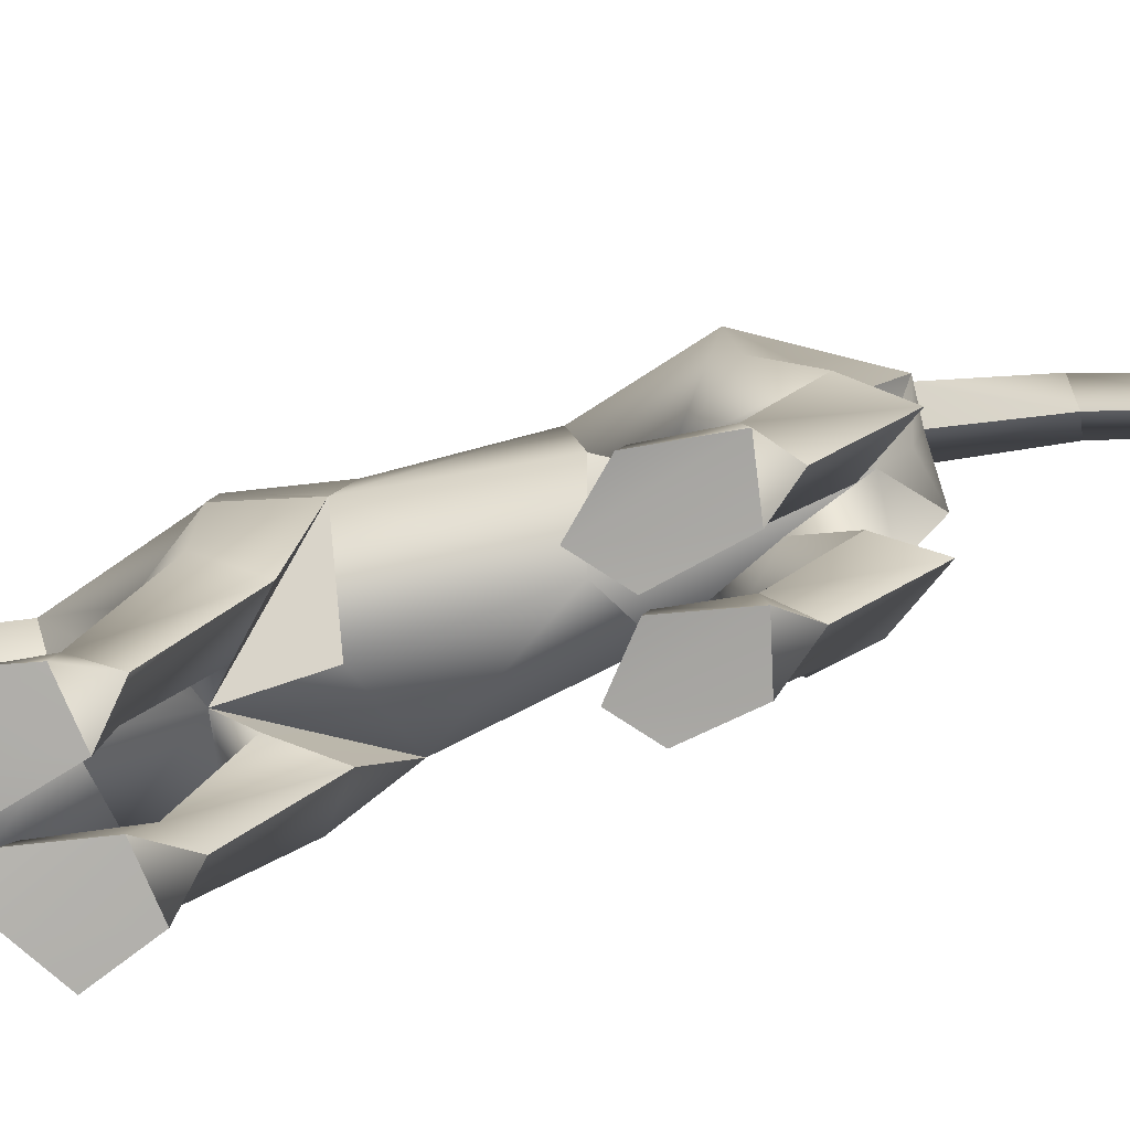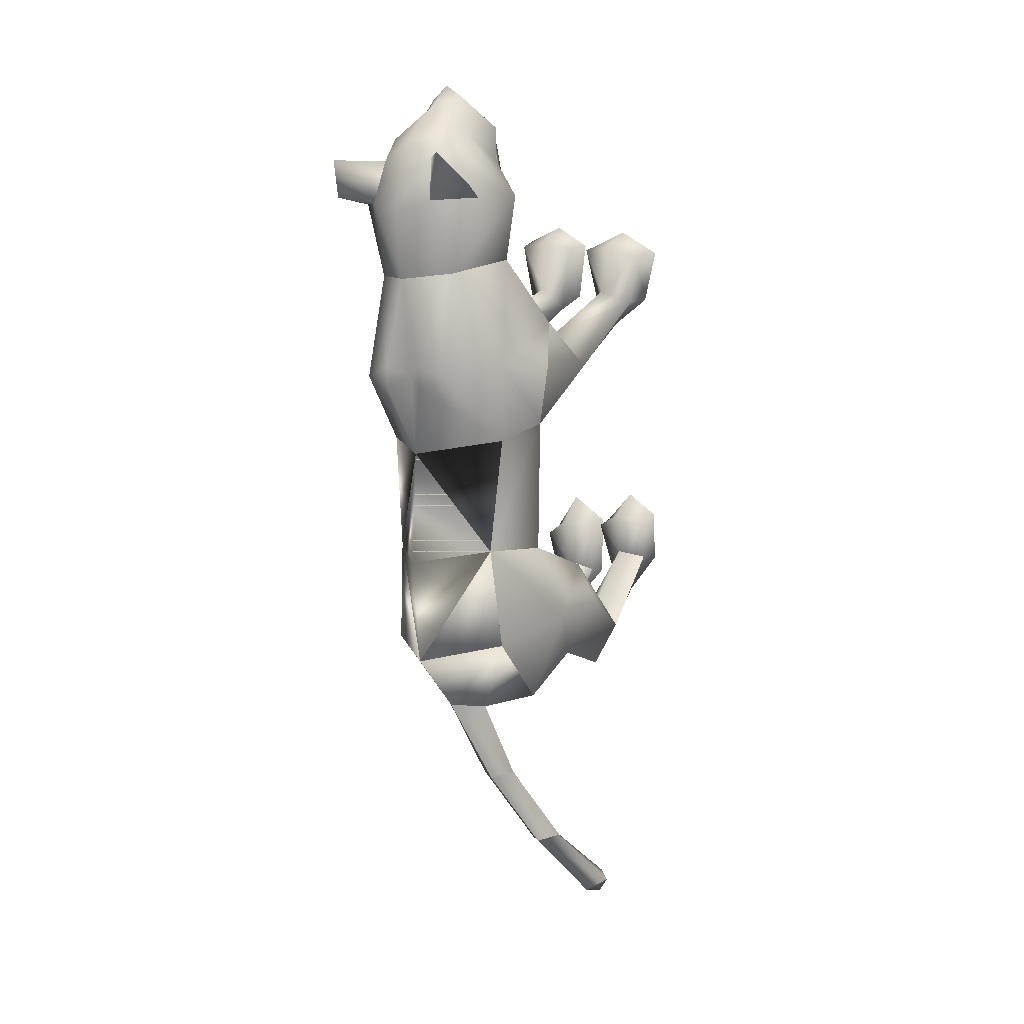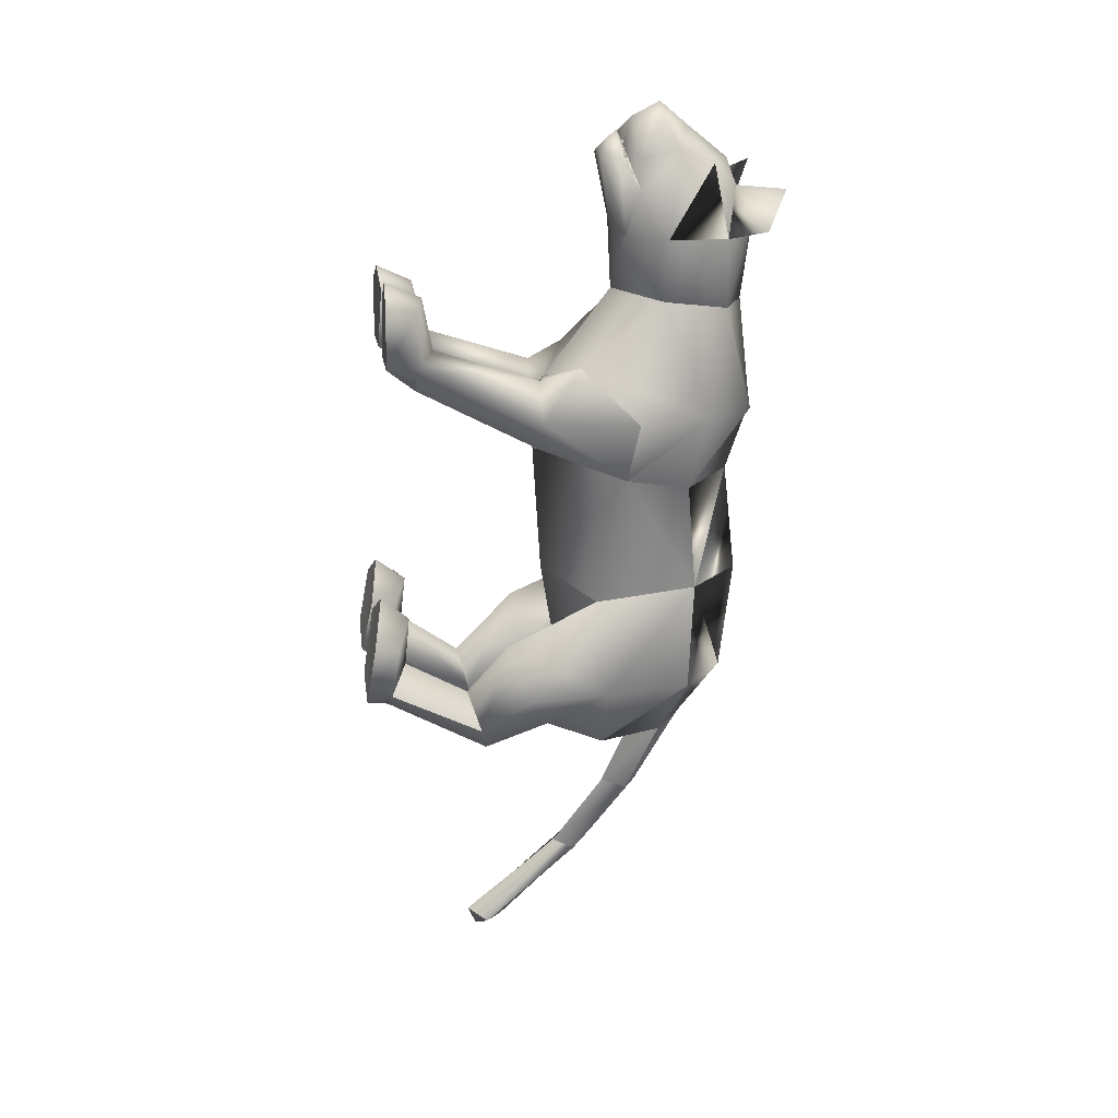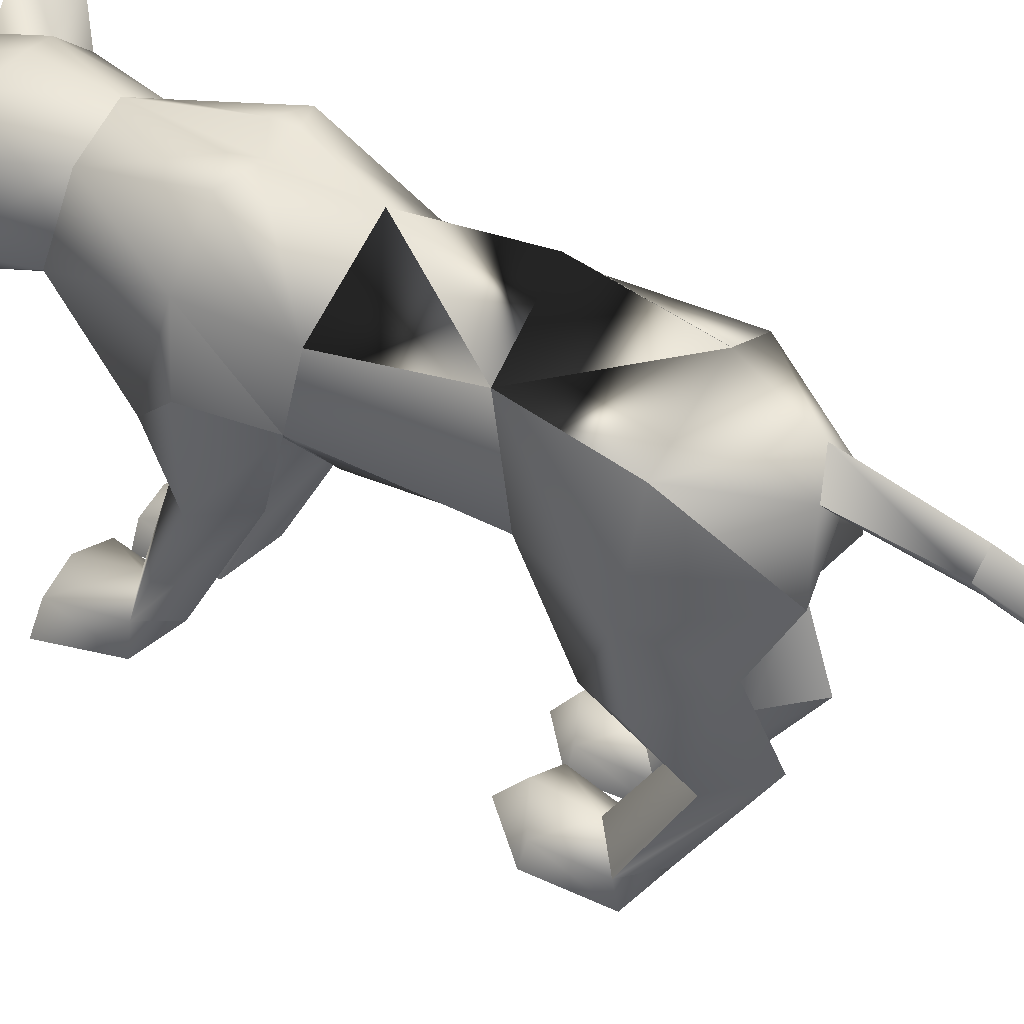
<metadata>
{"format":"obj","ext":"obj","renderer":"f3d","projection":"perspective","resolution":1024,"background":"white","views":[{"elev":-79.1,"azim":112.7,"up":"+Y"},{"elev":11.0,"azim":-142.8,"up":"+Z"},{"elev":21.0,"azim":81.2,"up":"+Z"},{"elev":41.2,"azim":124.9,"up":"+Y"}]}
</metadata>
<code>
o nodes[115]___standing_lookwtf.001_meshes[0].003
v -0.02116 0.2086 0.5861
v -0.01646 0.2006 0.602
v -0.02041 0.1627 0.5592
v 0.05899 0.2914 0.5906
v 0.1481 0.2522 0.4438
v 0.06767 0.3505 0.565
v 0.007286 0.3077 0.6287
v 0.0436 0.2577 0.6449
v 0.009818 0.2046 0.6427
v 0.09147 0.2146 0.5799
v 0.05084 0.1829 0.6
v -0.03354 0.181 0.6035
v -0.07694 0.2105 0.5871
v 0.009797 0.2586 0.67
v -0.02567 0.2564 0.6478
v -0.04546 0.2911 0.594
v -0.06042 0.3478 0.5706
v -0.1472 0.241 0.4564
v 0.002644 0.3869 0.5644
v -0.01646 0.2006 0.602
v -0.03549 0.1995 0.589
v -0.02041 0.1627 0.5592
v -0.03549 0.1995 0.589
v -0.02116 0.2086 0.5861
v -0.02041 0.1627 0.5592
v 0.03597 0.2099 0.5837
v 0.03477 0.1641 0.5569
v 0.03296 0.2017 0.5999
v 0.03296 0.2017 0.5999
v 0.03477 0.1641 0.5569
v 0.05086 0.2015 0.5854
v 0.05086 0.2015 0.5854
v 0.03477 0.1641 0.5569
v 0.03597 0.2099 0.5837
v -0.004675 0.4389 0.4255
v 0.164 0.2025 0.1045
v 0.164 0.2025 0.1045
v -0.1912 0.1907 0.1196
v -0.1912 0.1907 0.1196
v 0.008254 0.2129 0.6068
v 0.008495 0.1883 0.6007
v 0.05339 0.1975 0.5523
v 0.0494 0.2482 0.5441
v 0.04533 0.2266 0.565
v -0.04066 0.1951 0.5563
v -0.03277 0.2248 0.5684
v -0.03961 0.246 0.5479
v -0.03277 0.2248 0.5684
v -0.03961 0.246 0.5479
v -0.04066 0.1951 0.5563
v 0.05339 0.1975 0.5523
v -0.04066 0.1951 0.5563
v 0.008495 0.1883 0.6007
v 0.009482 0.1784 0.6211
v 0.05231 0.1788 0.5777
v 0.03786 0.145 0.5751
v 0.008765 0.1442 0.589
v -0.02134 0.1436 0.5775
v -0.03667 0.1767 0.5815
v 0.008254 0.2129 0.6068
v 0.04533 0.2266 0.565
v 0.05339 0.1975 0.5523
v 0.0494 0.2482 0.5441
v 0.008495 0.1883 0.6007
v -0.1285 0.4609 0.5394
v -0.1671 0.4144 0.4816
v -0.1285 0.4609 0.5394
v -0.1671 0.4144 0.4816
v 0.1451 0.435 0.4522
v 0.123 0.47 0.5246
v 0.1451 0.435 0.4522
v 0.123 0.47 0.5246
v -0.05258 0.1528 -0.5797
v 0.04763 -0.26 0.2226
v 0.1036 -0.2566 0.3756
v 0.02907 -0.2548 0.3374
v 0.02907 -0.2548 0.3374
v 0.03659 -0.2004 0.3303
v 0.04763 -0.26 0.2226
v 0.1439 -0.2597 0.2238
v 0.1837 -0.2596 0.3425
v 0.1637 -0.2033 0.3329
v 0.09692 -0.1893 0.3435
v 0.1837 -0.2596 0.3425
v 0.1439 -0.2597 0.2238
v 0.04763 -0.26 0.2226
v 0.1036 -0.2566 0.3756
v -0.03054 -0.2622 0.2232
v 0.001773 -0.2555 0.3372
v -0.06892 -0.2588 0.3685
v -0.1267 -0.2632 0.222
v -0.1536 -0.2603 0.3258
v -0.06892 -0.2588 0.3685
v -0.0697 -0.1941 0.3378
v -0.1374 -0.2088 0.3192
v 0.001773 -0.2555 0.3372
v -0.009803 -0.2021 0.3297
v -0.1267 -0.2632 0.222
v -0.03054 -0.2622 0.2232
v -0.03054 -0.2622 0.2232
v -0.1536 -0.2603 0.3258
v 0.1357 0.1459 -0.4492
v -0.2138 0.1644 -0.4004
v -0.1356 -0.1036 -1.063
v -0.1415 -0.08666 -1.104
v -0.108 -0.06514 -1.082
v -0.1685 -0.07421 -1.068
v -0.1419 -0.03365 -1.086
v -0.1685 -0.07421 -1.068
v -0.1419 -0.03365 -1.086
v -0.108 -0.06514 -1.082
v -0.1356 -0.1036 -1.063
v 0.1048 -0.3142 -0.4452
v 0.01669 -0.3146 -0.4203
v 0.0003 -0.2934 -0.2945
v 0.06683 -0.2794 -0.2462
v 0.06047 -0.2262 -0.294
v 0.1295 -0.2967 -0.3254
v 0.00318 -0.2463 -0.3032
v 0.1233 -0.2503 -0.3341
v 0.01669 -0.3146 -0.4203
v 0.06683 -0.2794 -0.2462
v 0.1048 -0.3142 -0.4452
v 0.1295 -0.2967 -0.3254
v 0.01669 -0.3146 -0.4203
v 0.0003 -0.2934 -0.2945
v -0.1314 -0.3125 -0.3698
v -0.04908 -0.3139 -0.4002
v -0.1383 -0.2422 -0.2678
v -0.08216 -0.2226 -0.2657
v -0.1404 -0.2915 -0.2647
v -0.08397 -0.2783 -0.2231
v -0.0179 -0.2926 -0.29
v -0.02538 -0.2453 -0.2966
v -0.04908 -0.3139 -0.4002
v -0.0179 -0.2926 -0.29
v -0.08397 -0.2783 -0.2231
v -0.04908 -0.3139 -0.4002
v -0.1314 -0.3125 -0.3698
v -0.1404 -0.2915 -0.2647
v -0.01939 0.4129 0.1077
v -0.009663 0.4239 0.2978
v 0.1134 0.2537 0.3225
v 0.07547 0.3799 0.2985
v -0.1223 0.2367 0.3305
v -0.09182 0.3702 0.3087
v -0.002251 0.1725 0.3266
v -0.009663 0.4239 0.2978
v 0.07547 0.3799 0.2985
v 0.1134 0.2537 0.3225
v -0.1223 0.2367 0.3305
v -0.09182 0.3702 0.3087
v -0.002251 0.1725 0.3266
v -0.0133 0.02534 0.01724
v -0.02743 0.4097 -0.04674
v 0.1117 0.3071 -0.03818
v -0.0133 0.02534 0.01724
v -0.1601 0.301 -0.02194
v 0.02092 0.4377 0.1255
v 0.1114 0.09895 0.2029
v 0.1114 0.09895 0.2029
v -0.1247 0.0961 0.1969
v -0.05819 0.4363 0.13
v -0.1247 0.0961 0.1969
v 0.08046 0.1848 0.4398
v 0.002907 0.2461 0.5015
v 0.08299 0.2132 0.5183
v -0.07383 0.2089 0.525
v 0.08046 0.1848 0.4398
v 0.001393 0.1719 0.4293
v -0.07698 0.1792 0.4462
v -0.07698 0.1792 0.4462
v -0.07129 0.4118 0.4491
v -0.05853 0.3914 0.5307
v -0.1406 0.3504 0.4542
v -0.05853 0.3914 0.5307
v -0.1406 0.3504 0.4542
v -0.05853 0.3914 0.5307
v -0.07129 0.4118 0.4491
v -0.1406 0.3504 0.4542
v 0.06438 0.4197 0.4425
v 0.05708 0.3932 0.5226
v 0.1284 0.3653 0.4378
v 0.1284 0.3653 0.4378
v 0.06438 0.4197 0.4425
v 0.05708 0.3932 0.5226
v 0.05708 0.3932 0.5226
v -0.02973 0.04269 -0.2349
v -0.03935 0.4365 -0.262
v 0.02964 0.0267 0.1191
v 0.08988 0.02363 0.04501
v 0.08594 0.02654 0.1757
v 0.15 0.02392 0.1134
v 0.02964 0.0267 0.1191
v 0.08988 0.02363 0.04501
v 0.08988 0.02363 0.04501
v -0.04499 0.02725 0.12
v -0.1131 0.0263 0.04751
v -0.09597 0.02841 0.1715
v -0.1666 0.02915 0.104
v -0.1131 0.0263 0.04751
v -0.04499 0.02725 0.12
v -0.1131 0.0263 0.04751
v -0.0339 0.4103 -0.4716
v -0.0339 0.4103 -0.4716
v 0.09677 -0.2047 0.1699
v 0.1381 -0.2022 0.2209
v 0.08596 -0.17 0.2426
v 0.09677 -0.2047 0.1699
v 0.05426 -0.2038 0.1998
v 0.09677 -0.2047 0.1699
v -0.04301 -0.2063 0.2017
v -0.07135 -0.1733 0.2436
v -0.1244 -0.2067 0.2199
v -0.08898 -0.2079 0.1725
v -0.08898 -0.2079 0.1725
v -0.08898 -0.2079 0.1725
v -0.09614 0.2758 -0.5882
v -0.05391 0.2335 -0.5984
v -0.04865 0.3296 -0.5805
v -0.00874 0.2824 -0.5984
v -0.00874 0.2824 -0.5984
v -0.05391 0.2335 -0.5984
v -0.04865 0.3296 -0.5805
v -0.04865 0.3296 -0.5805
v -0.09614 0.2758 -0.5882
v -0.05391 0.2335 -0.5984
v 0.01648 0.1614 -0.606
v 0.01648 0.1614 -0.606
v 0.01648 0.1614 -0.606
v -0.1279 0.152 -0.5884
v -0.1279 0.152 -0.5884
v -0.1279 0.152 -0.5884
v -0.0537 0.2242 -0.7527
v -0.08827 0.1797 -0.7491
v -0.09094 0.2493 -0.7525
v -0.09094 0.2493 -0.7525
v -0.1239 0.2158 -0.7428
v -0.08827 0.1797 -0.7491
v -0.08827 0.1797 -0.7491
v -0.1239 0.2158 -0.7428
v -0.09094 0.2493 -0.7525
v -0.08827 0.1797 -0.7491
v -0.0537 0.2242 -0.7527
v -0.09094 0.2493 -0.7525
v -0.01993 0.007703 -0.4355
v 0.03947 0.04588 -0.547
v 0.1224 0.002285 -0.4591
v 0.03947 0.04588 -0.547
v 0.06791 -0.03542 -0.3619
v 0.03947 0.04588 -0.547
v -0.05886 0.009616 -0.4295
v -0.1344 0.03593 -0.5193
v -0.2022 0.0312 -0.3959
v -0.1344 0.03593 -0.5193
v -0.1327 -0.004946 -0.3317
v -0.1344 0.03593 -0.5193
v -0.1345 0.08303 -0.9101
v -0.1345 0.08303 -0.9101
v -0.1669 0.109 -0.9043
v -0.1404 0.1504 -0.912
v -0.1669 0.109 -0.9043
v -0.1345 0.08303 -0.9101
v -0.1081 0.1227 -0.9191
v -0.1081 0.1227 -0.9191
v -0.1404 0.1504 -0.912
v -0.1404 0.1504 -0.912
v 0.08956 -0.09156 -0.5311
v 0.02197 -0.07626 -0.5986
v -0.01697 -0.09856 -0.5117
v 0.02197 -0.07626 -0.5986
v 0.04423 -0.1147 -0.4632
v 0.08956 -0.09156 -0.5311
v 0.02197 -0.07626 -0.5986
v -0.01697 -0.09856 -0.5117
v 0.04423 -0.1147 -0.4632
v -0.06086 -0.1017 -0.5031
v -0.1209 -0.09065 -0.572
v -0.1639 -0.1061 -0.4817
v -0.106 -0.1199 -0.4354
v -0.1209 -0.09065 -0.572
v -0.06086 -0.1017 -0.5031
v -0.1209 -0.09065 -0.572
v -0.1639 -0.1061 -0.4817
v -0.106 -0.1199 -0.4354
v 0.05665 -0.2356 -0.3895
v 0.1052 -0.2664 -0.436
v 0.1052 -0.2664 -0.436
v 0.04684 -0.2722 -0.4776
v 0.05665 -0.2356 -0.3895
v 0.04684 -0.2722 -0.4776
v 0.04684 -0.2722 -0.4776
v 0.01036 -0.266 -0.4092
v 0.01036 -0.266 -0.4092
v 0.04684 -0.2722 -0.4776
v -0.04514 -0.2655 -0.3934
v -0.08637 -0.2322 -0.3477
v -0.09425 -0.2742 -0.4405
v -0.1327 -0.2635 -0.3597
v -0.09425 -0.2742 -0.4405
v -0.1327 -0.2635 -0.3597
v -0.09425 -0.2742 -0.4405
v -0.08637 -0.2322 -0.3477
v -0.04514 -0.2655 -0.3934
v -0.09425 -0.2742 -0.4405
v 0.07526 0.4297 0.1027
v 0.01892 0.4383 0.08606
v 0.1502 0.3353 0.1073
v 0.1237 0.1854 -0.01519
v 0.1237 0.1854 -0.01519
v 0.1237 0.1854 -0.01519
v 0.1237 0.1854 -0.01519
v 0.1237 0.1854 -0.01519
v 0.1237 0.1854 -0.01519
v -0.1839 0.3256 0.1263
v -0.1144 0.4256 0.1133
v -0.06035 0.4367 0.09031
v -0.1634 0.1784 -0.001076
v -0.1634 0.1784 -0.001076
v -0.1634 0.1784 -0.001076
v -0.1634 0.1784 -0.001076
v -0.1634 0.1784 -0.001076
v 0.07124 0.1387 -0.2775
v 0.07732 0.3316 -0.2554
v 0.07124 0.1387 -0.2775
v 0.07732 0.3316 -0.2554
v 0.07732 0.3316 -0.2554
v 0.07124 0.1387 -0.2775
v 0.09592 0.3179 -0.4583
v 0.09592 0.3179 -0.4583
v 0.09592 0.3179 -0.4583
v -0.1507 0.328 -0.2433
v -0.1389 0.1504 -0.2672
v -0.1507 0.328 -0.2433
v -0.1389 0.1504 -0.2672
v -0.1389 0.1504 -0.2672
v -0.1507 0.328 -0.2433
v -0.1759 0.3228 -0.4353
v -0.1757 0.3226 -0.4353
v -0.1757 0.3226 -0.4353
v -0.006326 0.04711 0.1611
v -0.006326 0.04711 0.1611
v -0.006326 0.04711 0.1611
v -0.006326 0.04711 0.1611
v -0.006326 0.04711 0.1611
v -0.006326 0.04711 0.1611
v -0.006326 0.04711 0.1611
v -0.04702 0.09405 -0.5375
v -0.04702 0.09405 -0.5375
v -0.04702 0.09405 -0.5375
v -0.7073 0.1034 1.196
v -0.7073 0.1034 1.196
v -0.00874 0.2824 -0.5984
v -0.1757 0.3226 -0.4353
v -0.0339 0.4103 -0.4716
v -0.1507 0.328 -0.2433
v -0.1745 0.3209 -0.4354
v -0.03275 0.4088 -0.4719
v -0.1494 0.3263 -0.2436
v -0.03406 0.4105 -0.4716
v -0.1508 0.3282 -0.2433
f 327 155 189
f 155 337 189
f 205 189 337
f 340 356 354
f 189 205 327
f 178 180 17
f 354 359 357
f 337 355 356
f 359 338 357
f 355 359 356
f 359 360 361
f 340 337 356
f 354 356 359
f 337 205 355
f 359 361 338
f 355 358 359
f 359 358 360
f 1 2 3
f 4 5 6
f 7 4 6
f 7 8 4
f 9 10 8
f 8 10 4
f 11 10 9
f 12 9 13
f 14 8 7
f 14 9 8
f 14 15 9
f 9 15 13
f 15 16 13
f 7 16 15
f 14 7 15
f 7 17 16
f 16 17 18
f 6 19 7
f 17 7 19
f 20 21 22
f 23 24 25
f 26 27 28
f 29 30 31
f 32 33 34
f 35 173 174
f 18 17 175
f 174 17 19
f 17 174 175
f 35 174 19
f 65 66 176
f 176 66 177
f 178 179 67
f 68 67 179
f 180 68 179
f 173 35 142
f 143 144 5
f 145 18 146
f 18 175 146
f 146 175 173
f 146 173 142
f 181 142 35
f 186 184 69
f 144 142 181
f 144 181 183
f 5 144 183
f 5 183 6
f 70 182 69
f 184 185 71
f 71 185 72
f 186 72 185
f 6 183 187
f 187 19 6
f 35 19 187
f 35 187 181
f 143 5 165
f 40 41 42
f 42 43 44
f 40 45 41
f 45 40 46
f 45 46 47
f 48 49 50
f 166 11 9
f 11 167 10
f 167 4 10
f 4 167 5
f 51 167 166
f 166 167 11
f 52 166 168
f 166 12 168
f 166 9 12
f 12 13 168
f 52 53 166
f 51 166 53
f 54 51 53
f 54 55 51
f 56 55 54
f 54 53 52
f 57 56 54
f 167 51 55
f 55 169 167
f 56 169 55
f 56 170 169
f 56 57 170
f 58 170 57
f 57 54 58
f 58 54 59
f 54 52 59
f 168 59 52
f 58 171 170
f 58 59 171
f 171 59 168
f 5 167 165
f 60 48 50
f 147 143 165
f 165 170 147
f 172 147 170
f 168 13 16
f 16 18 168
f 18 172 168
f 145 172 18
f 147 172 145
f 61 62 63
f 60 62 61
f 62 60 64
f 42 44 40
f 50 64 60
f 148 149 159
f 159 149 306
f 306 307 159
f 308 149 150
f 308 306 149
f 159 307 141
f 159 141 148
f 150 160 308
f 308 160 36
f 162 341 151
f 315 151 152
f 315 152 316
f 163 148 141
f 163 141 317
f 316 163 317
f 163 316 152
f 148 163 152
f 162 315 38
f 151 315 162
f 153 151 341
f 341 150 153
f 150 341 160
f 342 154 309
f 155 307 156
f 156 307 306
f 156 306 308
f 310 156 308
f 343 318 157
f 158 315 316
f 158 316 317
f 155 158 317
f 141 155 317
f 141 307 155
f 319 315 158
f 38 315 320
f 36 311 308
f 344 312 190
f 190 312 191
f 192 193 161
f 193 37 161
f 192 161 345
f 192 345 194
f 193 313 37
f 195 313 193
f 346 197 321
f 197 198 321
f 199 164 200
f 199 347 164
f 200 164 39
f 200 39 322
f 201 200 322
f 199 202 347
f 157 318 188
f 157 188 314
f 318 158 332
f 333 334 103
f 158 155 332
f 155 189 332
f 335 318 332
f 318 335 188
f 314 188 323
f 155 324 189
f 156 324 155
f 325 102 326
f 323 324 314
f 314 324 156
f 188 336 348
f 360 338 361
f 327 329 204
f 228 349 73
f 327 204 189
f 231 73 349
f 337 189 204
f 102 330 326
f 339 232 103
f 330 102 229
f 188 348 328
f 103 334 339
f 350 246 325
f 350 230 247
f 102 248 249
f 247 246 350
f 250 325 246
f 325 250 102
f 249 229 102
f 248 102 250
f 350 333 252
f 253 103 232
f 103 253 254
f 350 255 233
f 255 350 252
f 256 252 333
f 254 256 103
f 333 103 256
f 340 218 231
f 231 218 219
f 340 220 218
f 73 231 219
f 73 219 228
f 228 219 221
f 331 228 221
f 331 221 220
f 331 220 205
f 340 205 220
f 206 195 207
f 74 75 76
f 77 78 79
f 80 75 74
f 80 81 75
f 82 208 83
f 82 207 208
f 84 85 82
f 82 85 207
f 207 85 209
f 85 86 209
f 87 82 83
f 77 87 78
f 78 87 83
f 192 194 210
f 195 193 207
f 79 210 211
f 194 196 210
f 84 82 87
f 192 207 193
f 78 210 79
f 78 208 210
f 78 83 208
f 207 192 208
f 211 210 196
f 210 208 192
f 277 278 257
f 253 279 254
f 252 277 257
f 277 256 280
f 256 254 279
f 279 280 256
f 252 256 277
f 279 253 281
f 268 269 249
f 246 270 250
f 246 251 270
f 270 251 271
f 250 268 248
f 249 248 268
f 268 250 272
f 270 272 250
f 296 282 297
f 282 296 283
f 298 283 296
f 297 284 299
f 284 297 285
f 285 297 282
f 300 301 281
f 281 301 279
f 127 302 128
f 301 302 127
f 301 127 129
f 129 303 301
f 130 131 132
f 133 130 132
f 133 134 130
f 133 135 134
f 131 129 127
f 130 129 131
f 129 130 303
f 134 303 130
f 134 304 303
f 134 135 304
f 135 305 304
f 136 137 138
f 137 139 138
f 137 140 139
f 212 199 213
f 88 89 90
f 91 90 92
f 93 94 95
f 96 97 93
f 97 94 93
f 97 213 94
f 95 94 213
f 95 213 214
f 95 214 98
f 214 215 98
f 98 215 99
f 96 100 97
f 97 100 212
f 97 212 213
f 216 214 201
f 214 213 199
f 100 217 212
f 217 203 212
f 202 212 203
f 199 212 202
f 101 93 95
f 101 95 98
f 91 88 90
f 201 214 200
f 199 200 214
f 286 287 273
f 288 113 289
f 113 114 289
f 115 116 117
f 117 116 118
f 269 268 288
f 119 117 290
f 120 288 290
f 291 269 288
f 292 293 274
f 275 274 293
f 115 117 119
f 276 275 286
f 293 286 275
f 118 113 120
f 119 290 294
f 273 276 286
f 119 294 121
f 121 294 295
f 120 290 117
f 288 120 113
f 122 123 124
f 117 118 120
f 122 125 123
f 115 119 121
f 126 125 122
f 234 353 235
f 223 235 353
f 236 224 234
f 237 238 225
f 238 226 225
f 238 239 226
f 227 226 239
f 234 224 222
f 240 241 258
f 104 105 106
f 105 107 108
f 259 260 109
f 110 109 261
f 242 262 241
f 243 263 244
f 109 260 261
f 111 261 264
f 244 263 265
f 104 107 105
f 110 261 111
f 111 259 112
f 105 108 106
f 259 111 264
f 109 112 259
f 265 245 244
f 258 241 262
f 266 245 265
f 267 262 242
f 158 337 155
f 327 156 155
f 327 331 205
f 6 184 5
f 72 186 69
f 205 354 355
f 355 357 358
f 357 360 358
f 205 340 354
f 355 354 357
f 357 338 360

</code>
